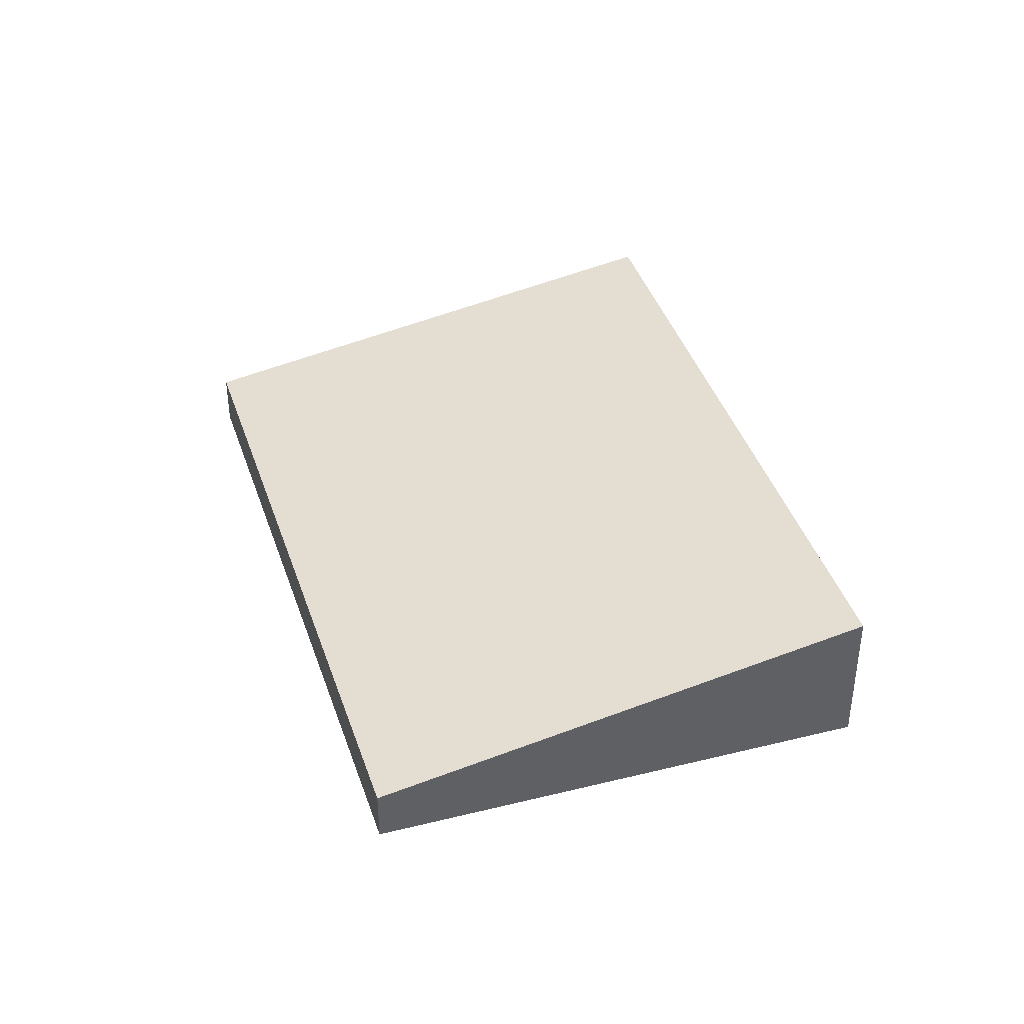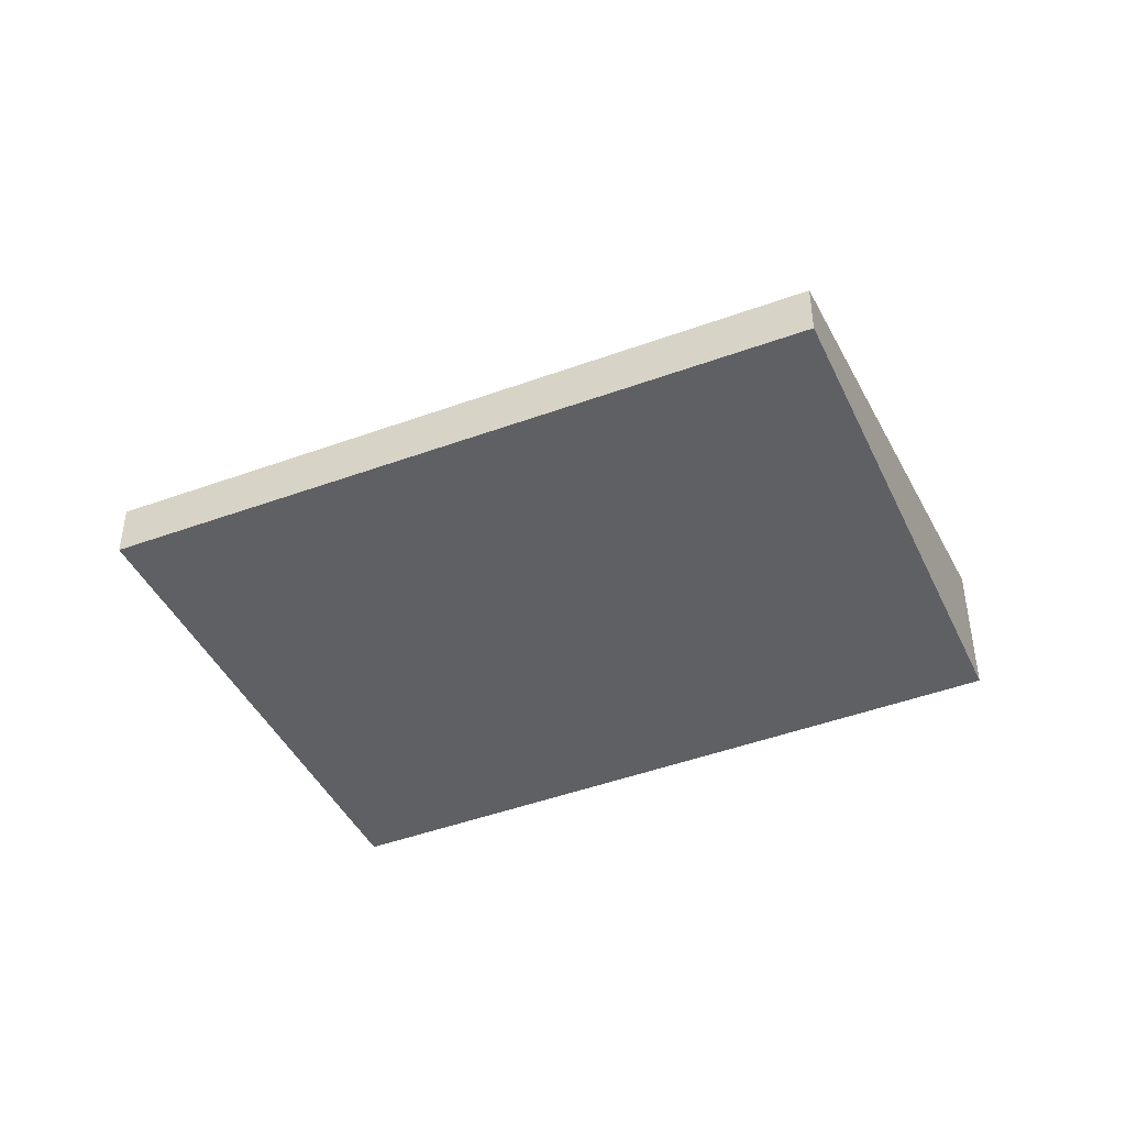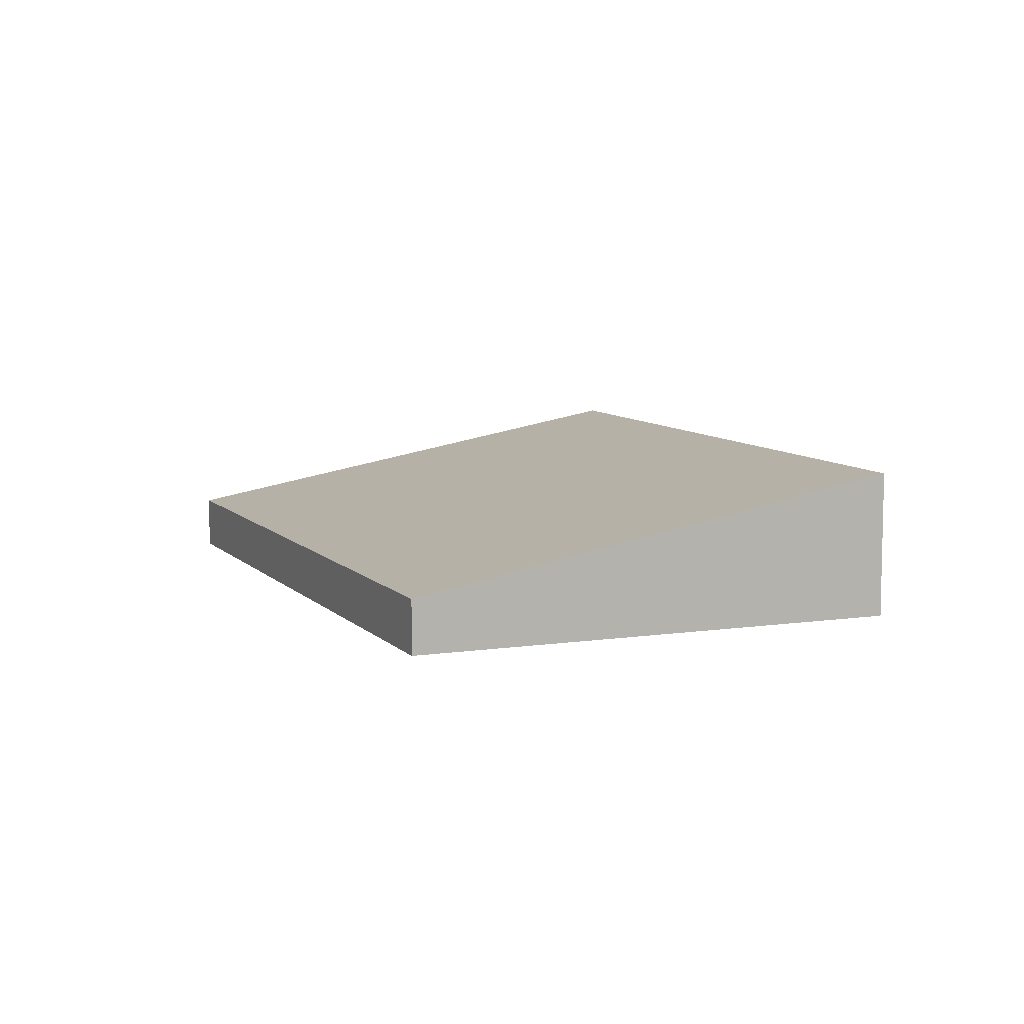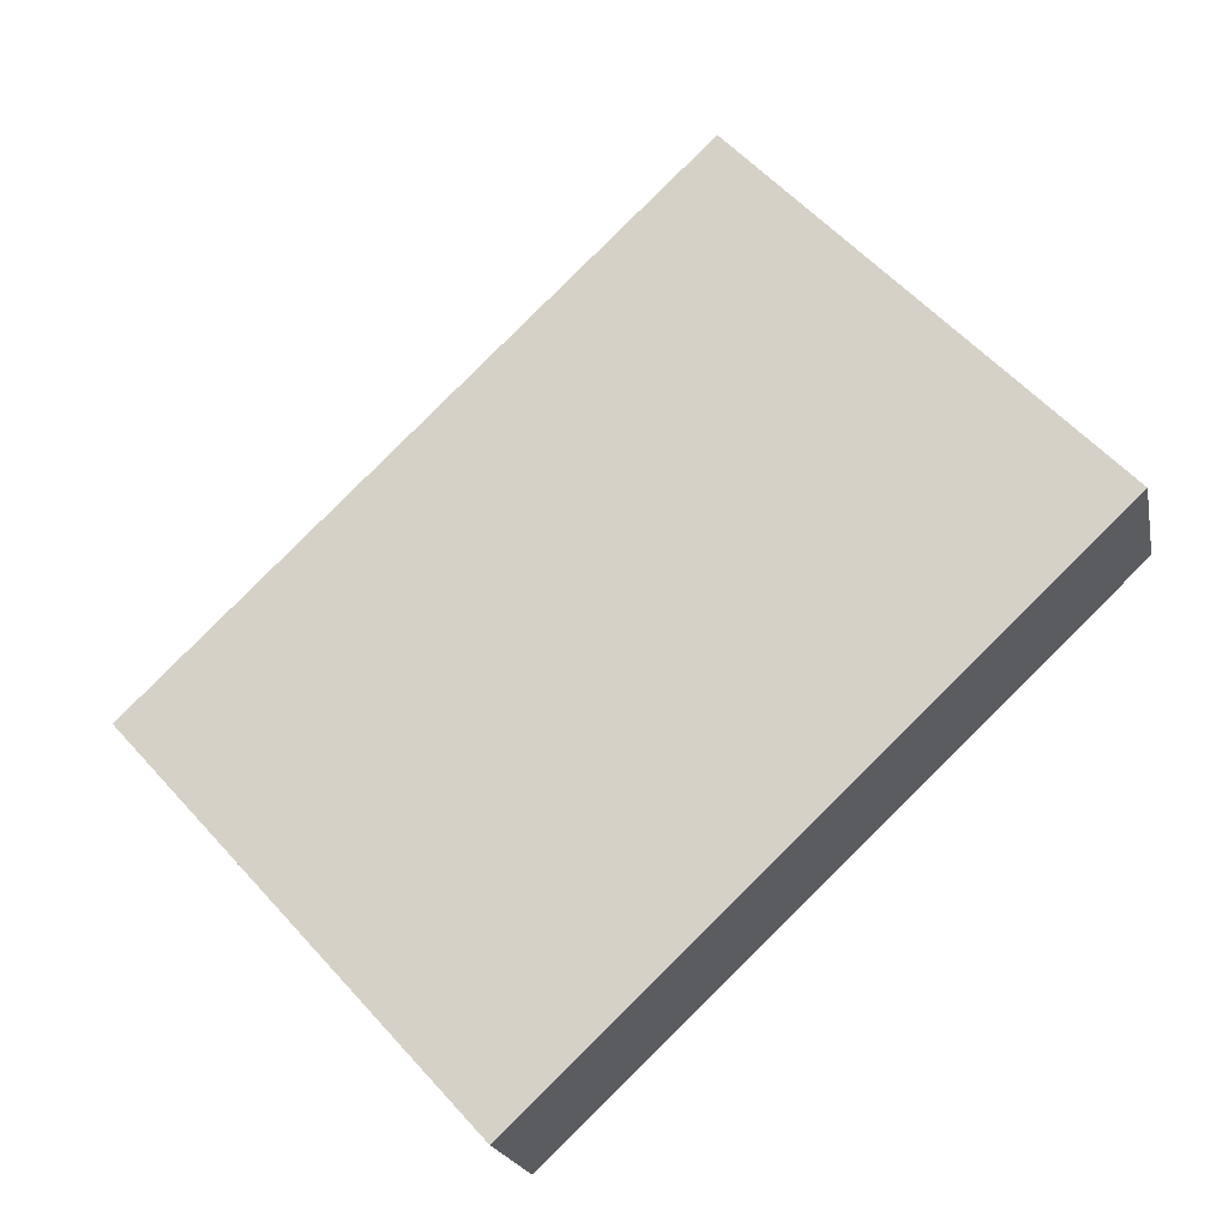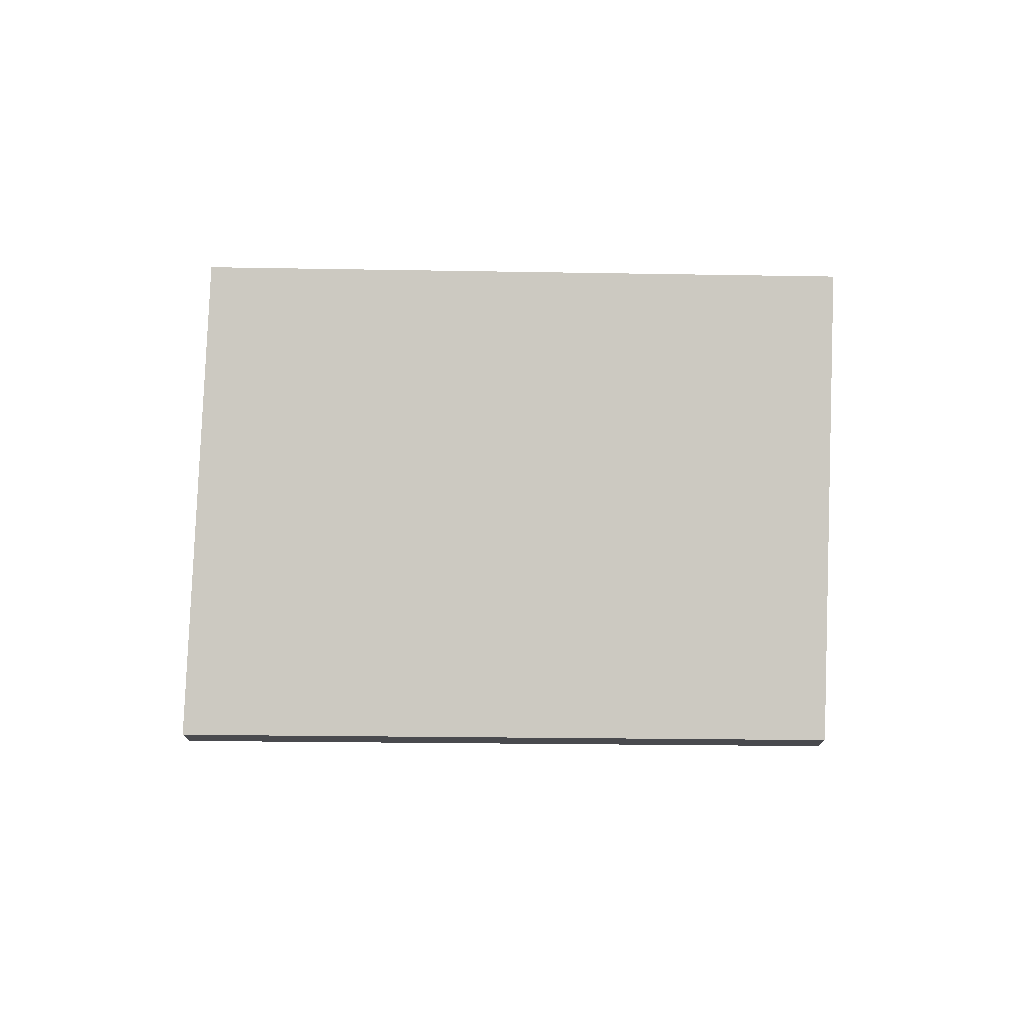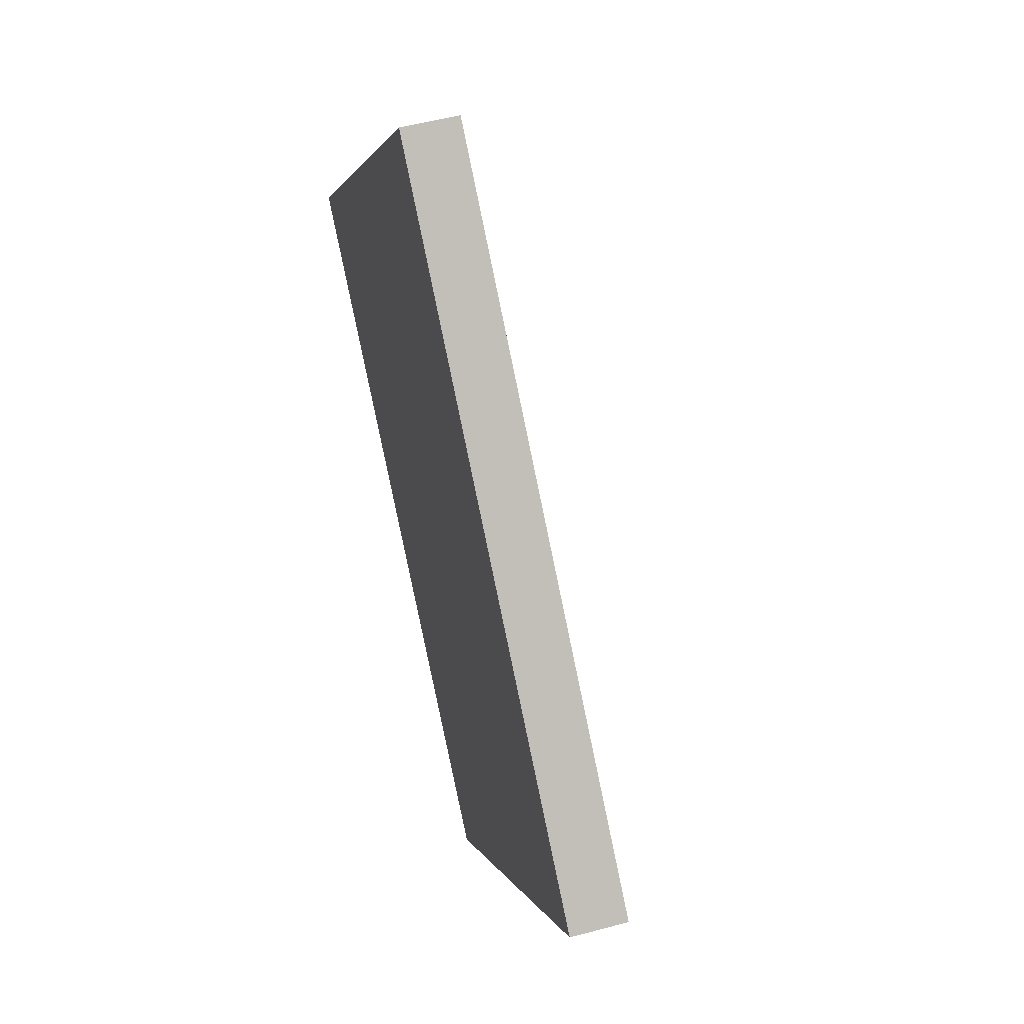
<metadata>
{"format":"obj","ext":"obj","renderer":"f3d","projection":"perspective","resolution":1024,"background":"white","views":[{"elev":40.7,"azim":116.1,"up":"+Y"},{"elev":-45.2,"azim":66.9,"up":"+Y"},{"elev":8.4,"azim":110.7,"up":"+Y"},{"elev":-19.4,"azim":-169.1,"up":"+Z"},{"elev":76.6,"azim":44.5,"up":"+Y"},{"elev":50.4,"azim":73.5,"up":"+Z"}]}
</metadata>
<code>
v  0 1.284 7.862e-17
v  7.405 0.469 -0.943
v  4.389 1.277 -4.181
v  2.957 0.469 3.355
v  0 0 0
v  4.389 2.56e-16 -4.181
v  2.957 -2.054e-16 3.355
v  7.405 5.774e-17 -0.943
g defaultobject
f 1 2 3
f 2 1 4
f 3 5 1
f 5 3 6
f 5 4 1
f 4 5 7
f 7 2 4
f 2 7 8
f 2 6 3
f 6 2 8
f 8 5 6
f 5 8 7

</code>
